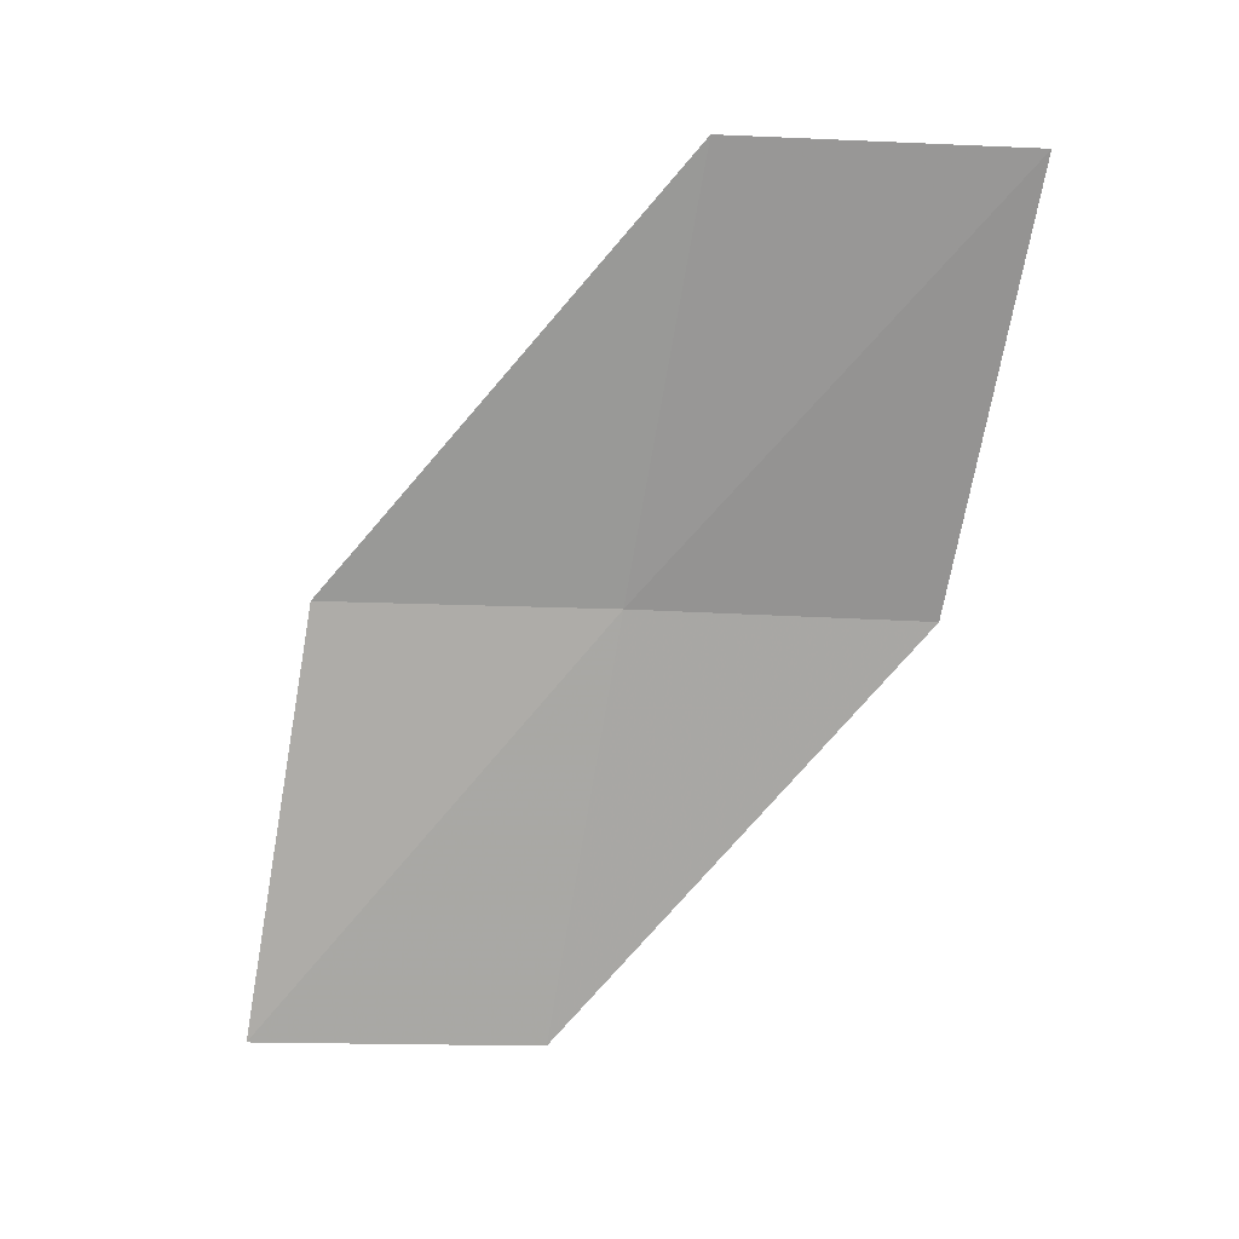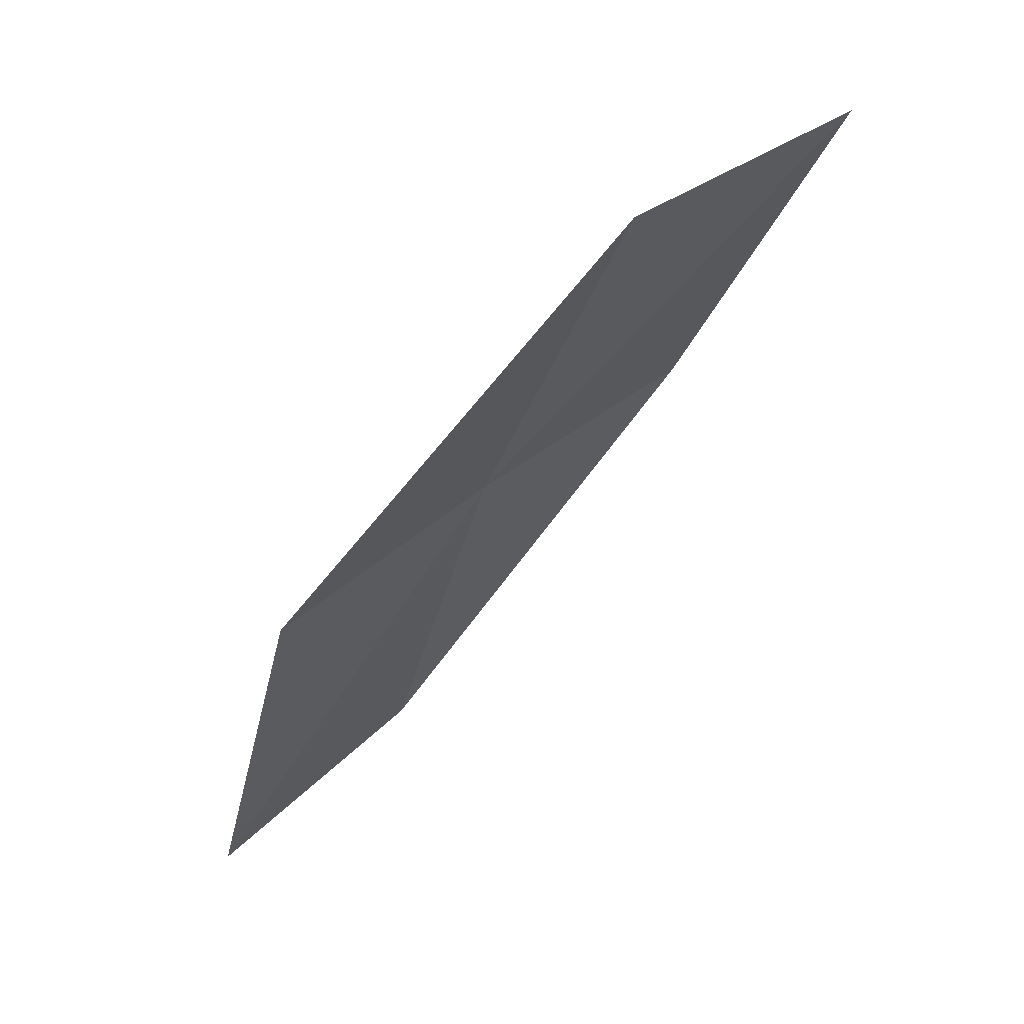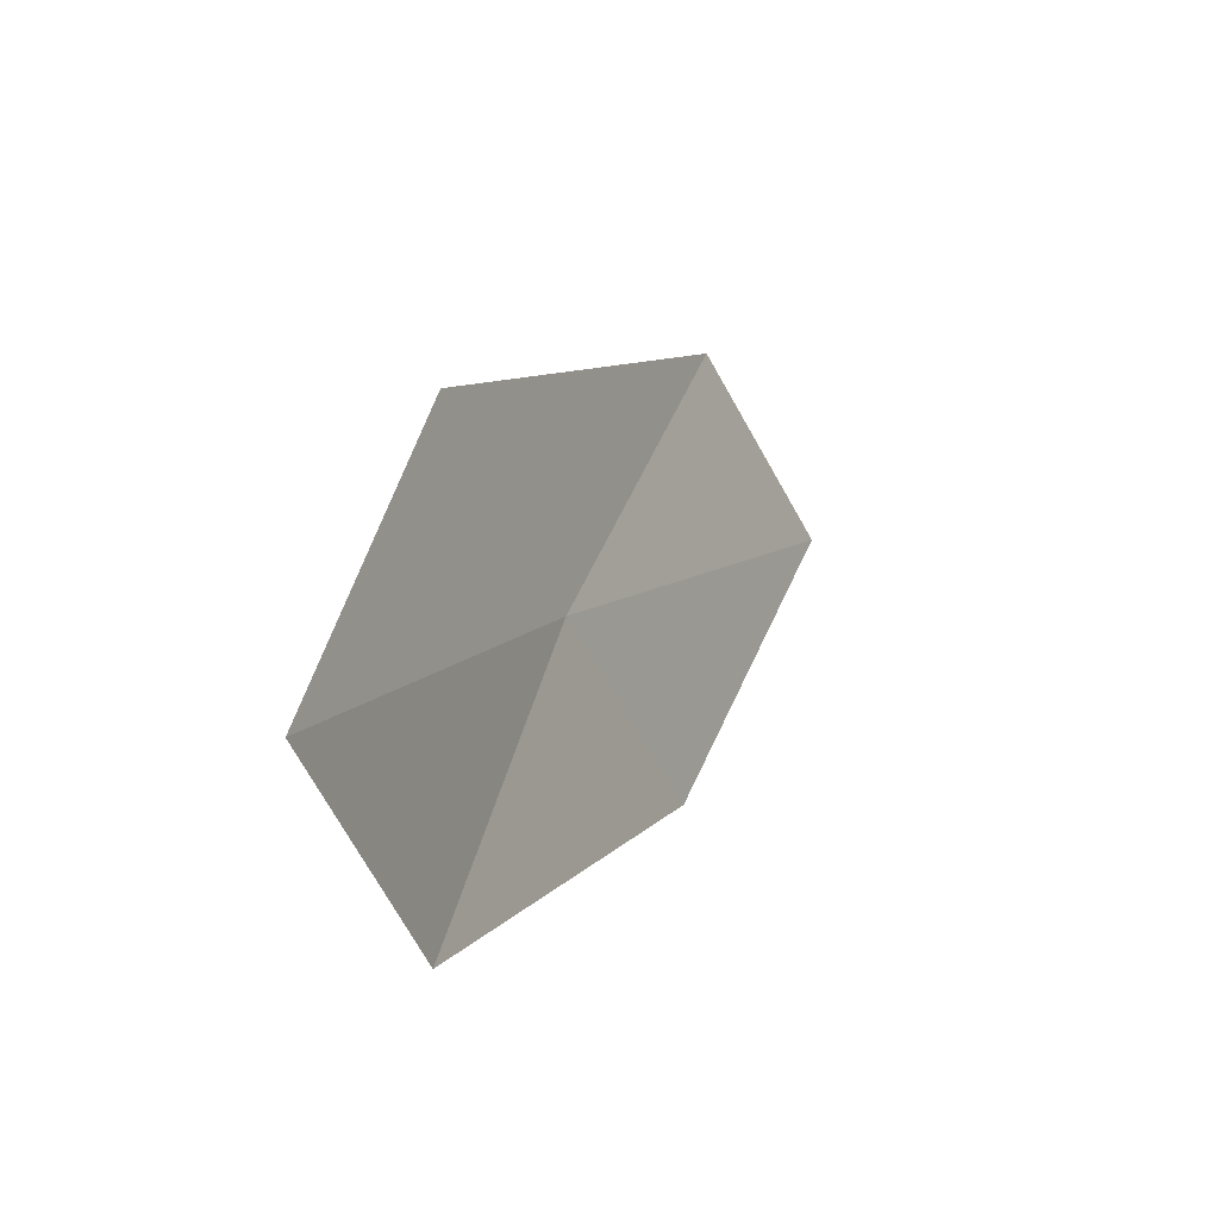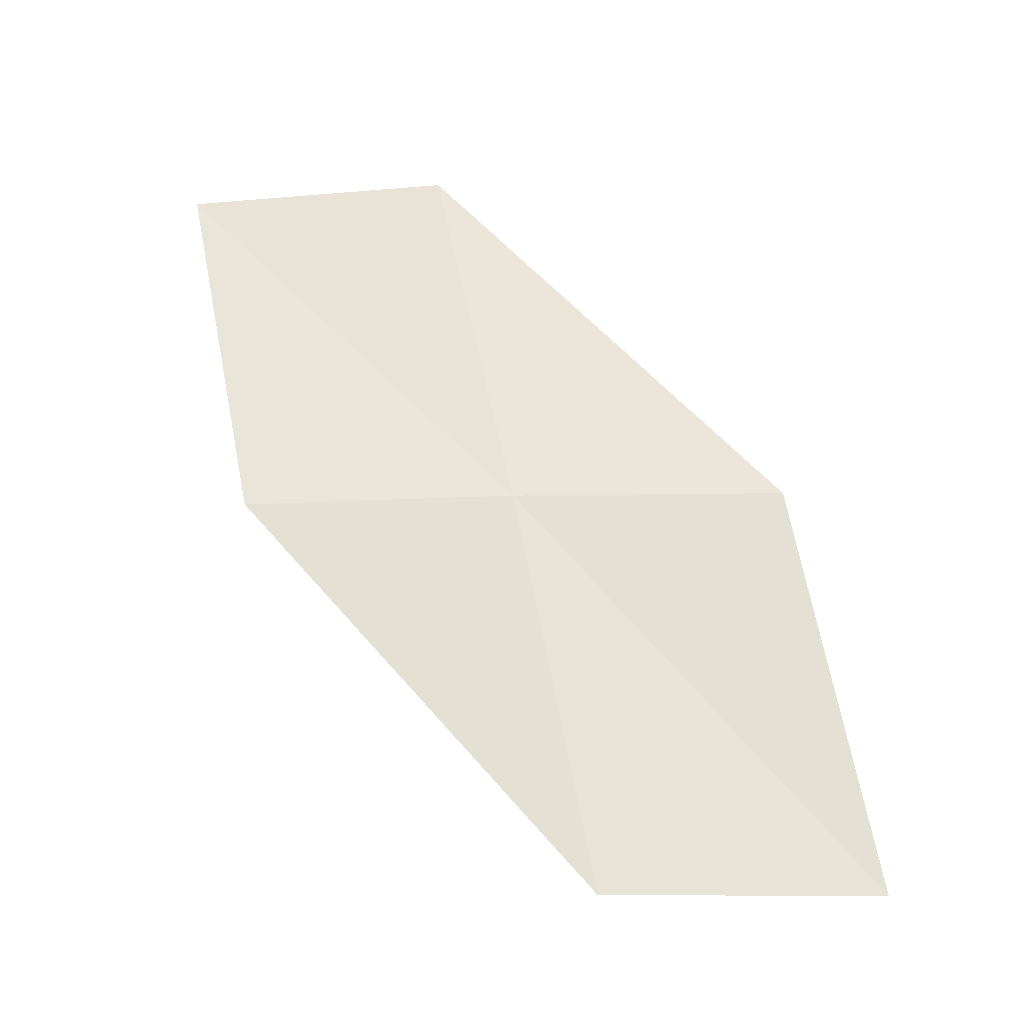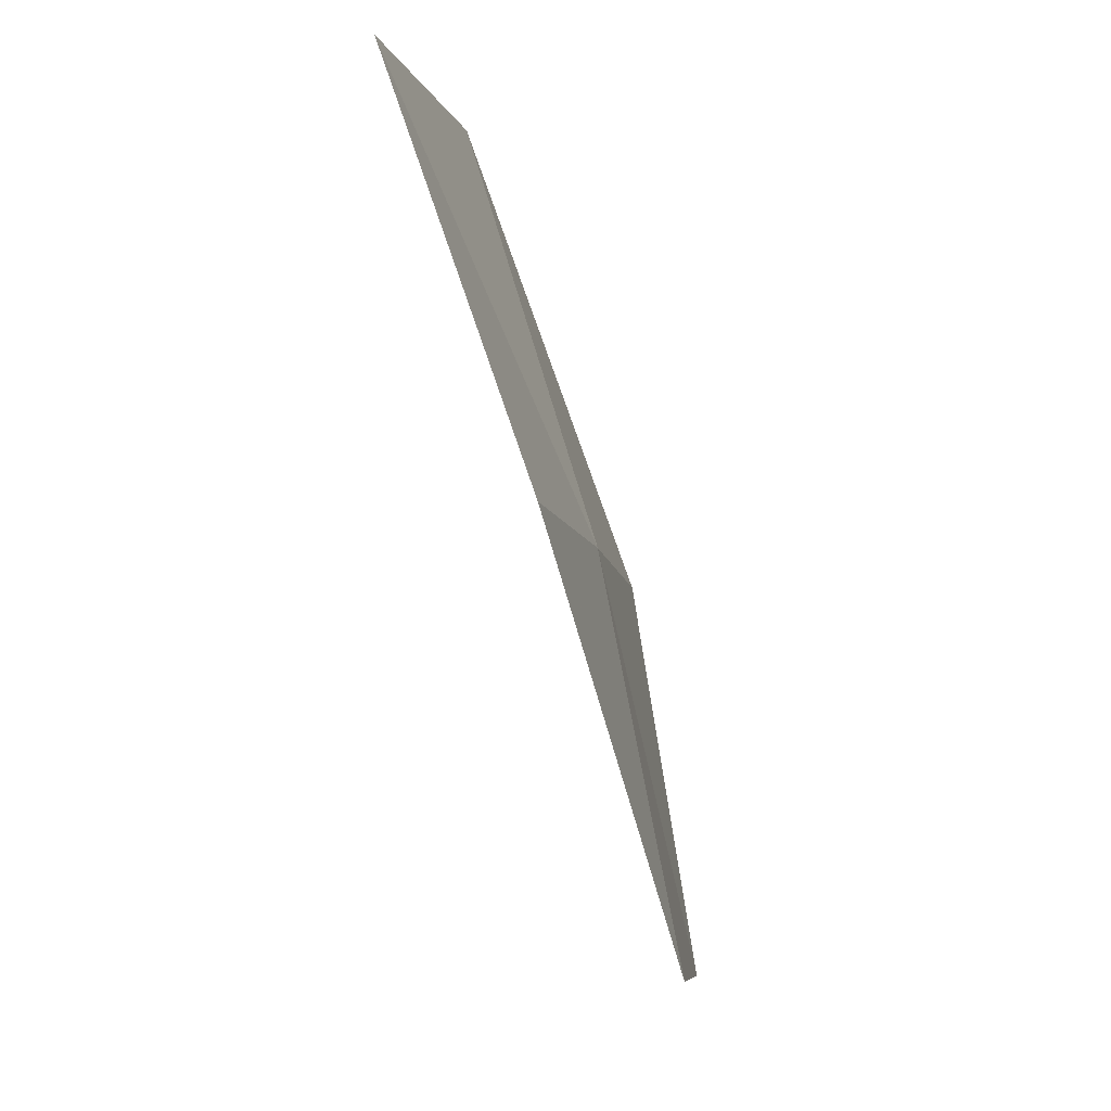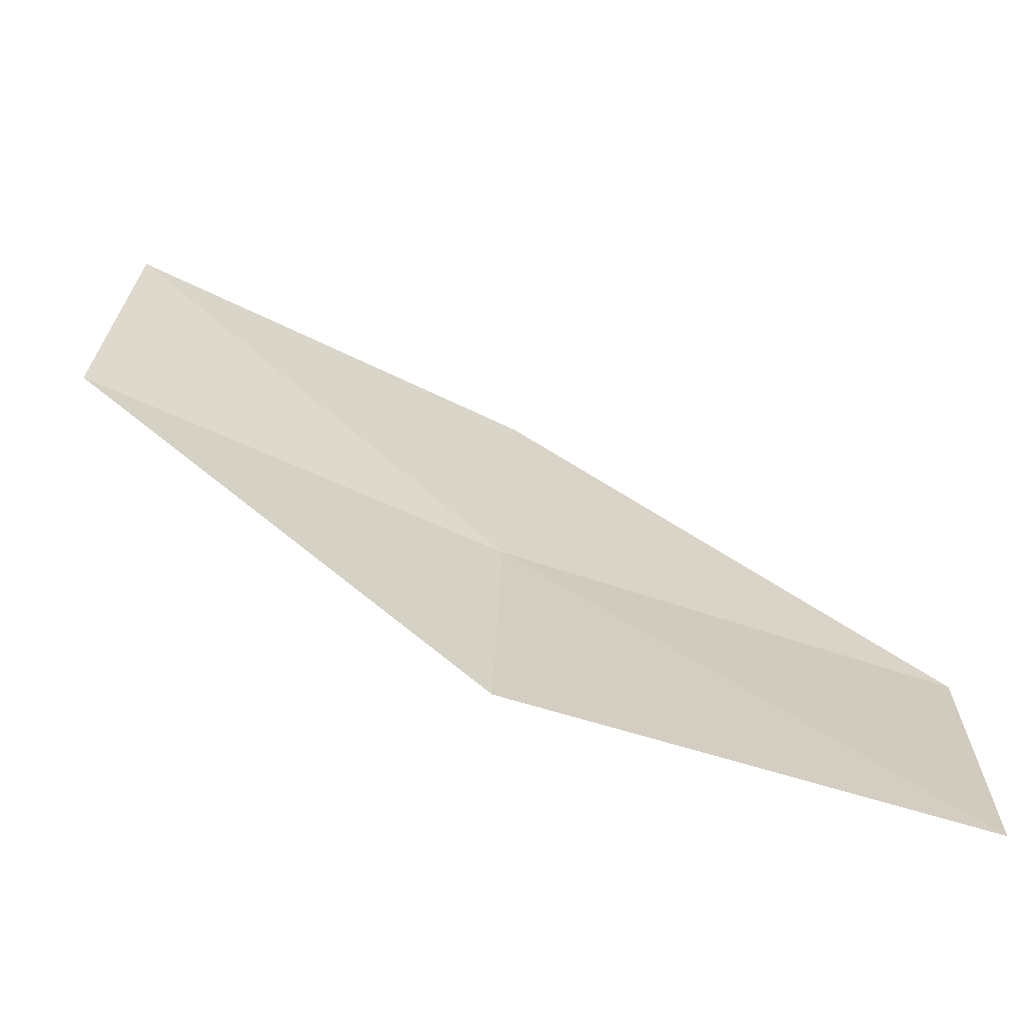
<metadata>
{"format":"obj","ext":"obj","renderer":"f3d","projection":"perspective","resolution":1024,"background":"white","views":[{"elev":4.3,"azim":-91.2,"up":"+Y"},{"elev":49.7,"azim":-139.5,"up":"+Y"},{"elev":-43.7,"azim":-164.9,"up":"+Y"},{"elev":-15.6,"azim":82.2,"up":"+Y"},{"elev":-10.0,"azim":3.3,"up":"+Y"},{"elev":-72.0,"azim":-93.7,"up":"+Z"}]}
</metadata>
<code>
v 23.42 5.154 11.33
v 23.87 2.804 10.93
v 23.95 2.813 9.336
v 23.57 5.187 9.738
v 23.19 5.103 12.89
v 22.72 7.434 11.72
v 22.42 7.337 13.27
f 1 3 2
f 1 4 3
f 1 2 5
f 1 6 4
f 1 5 7
f 1 7 6

</code>
